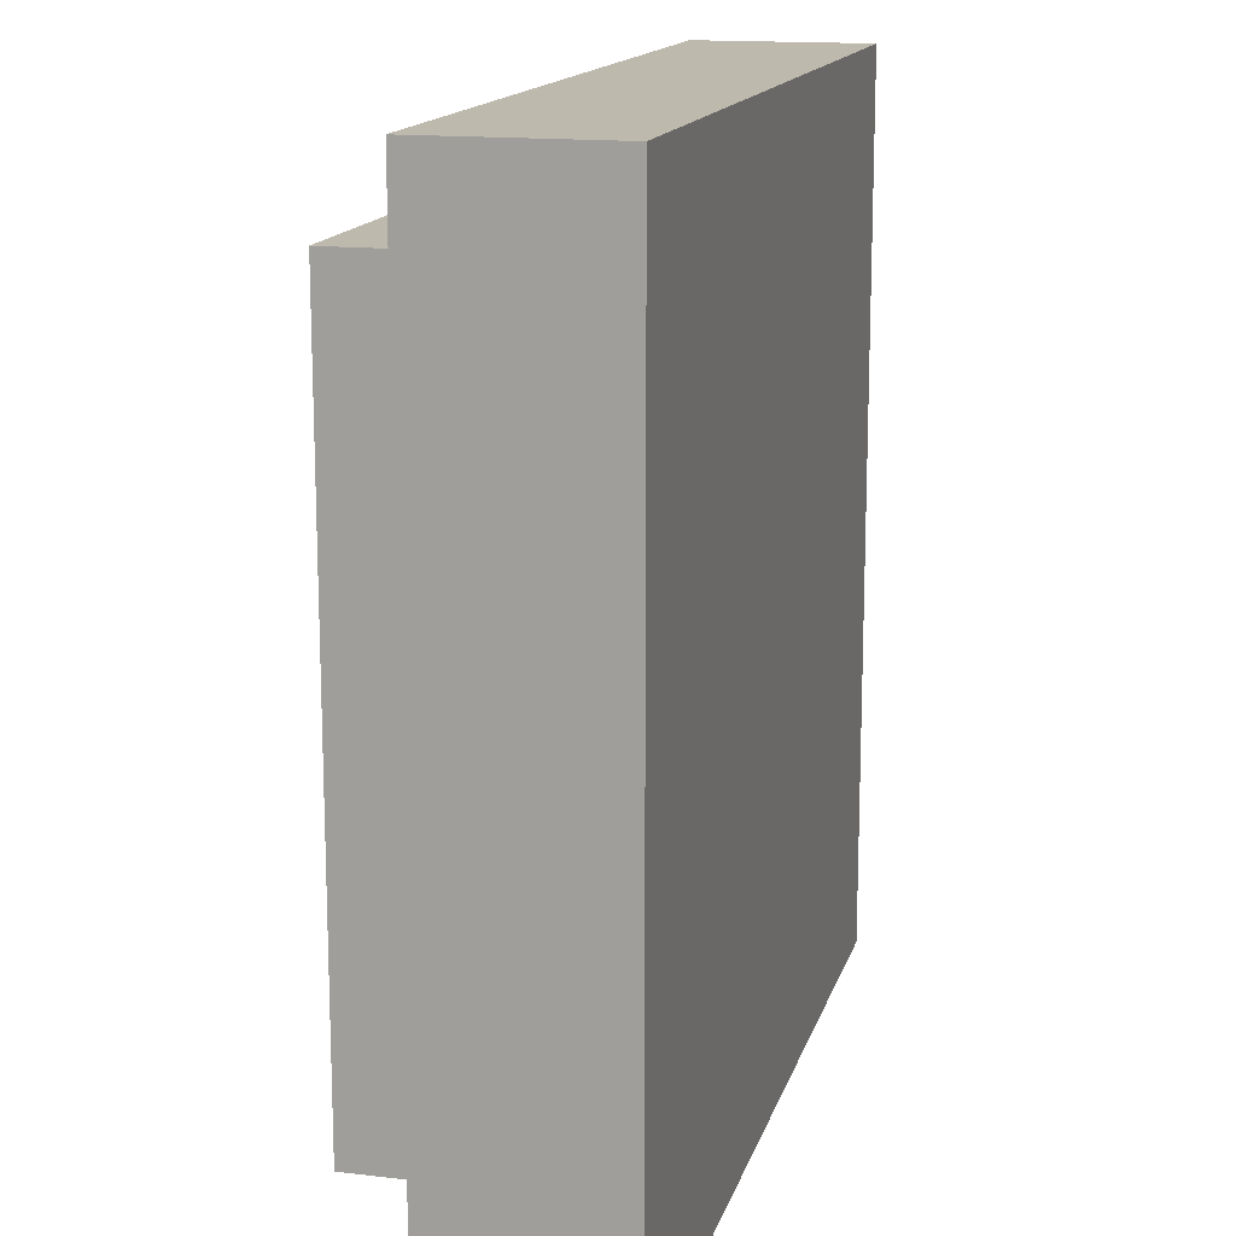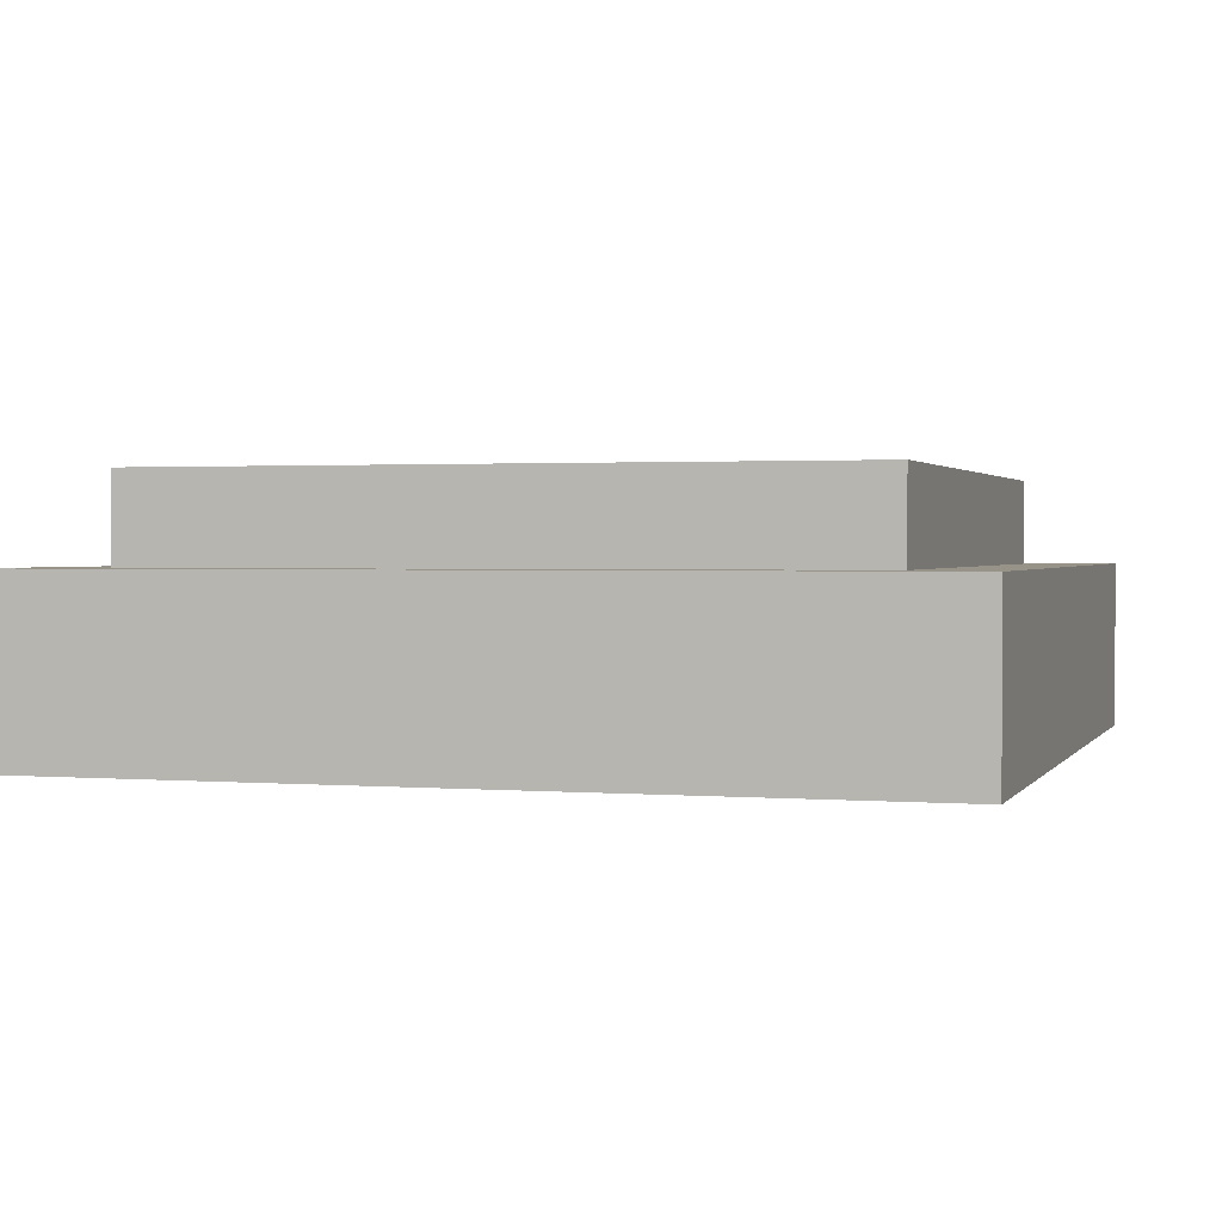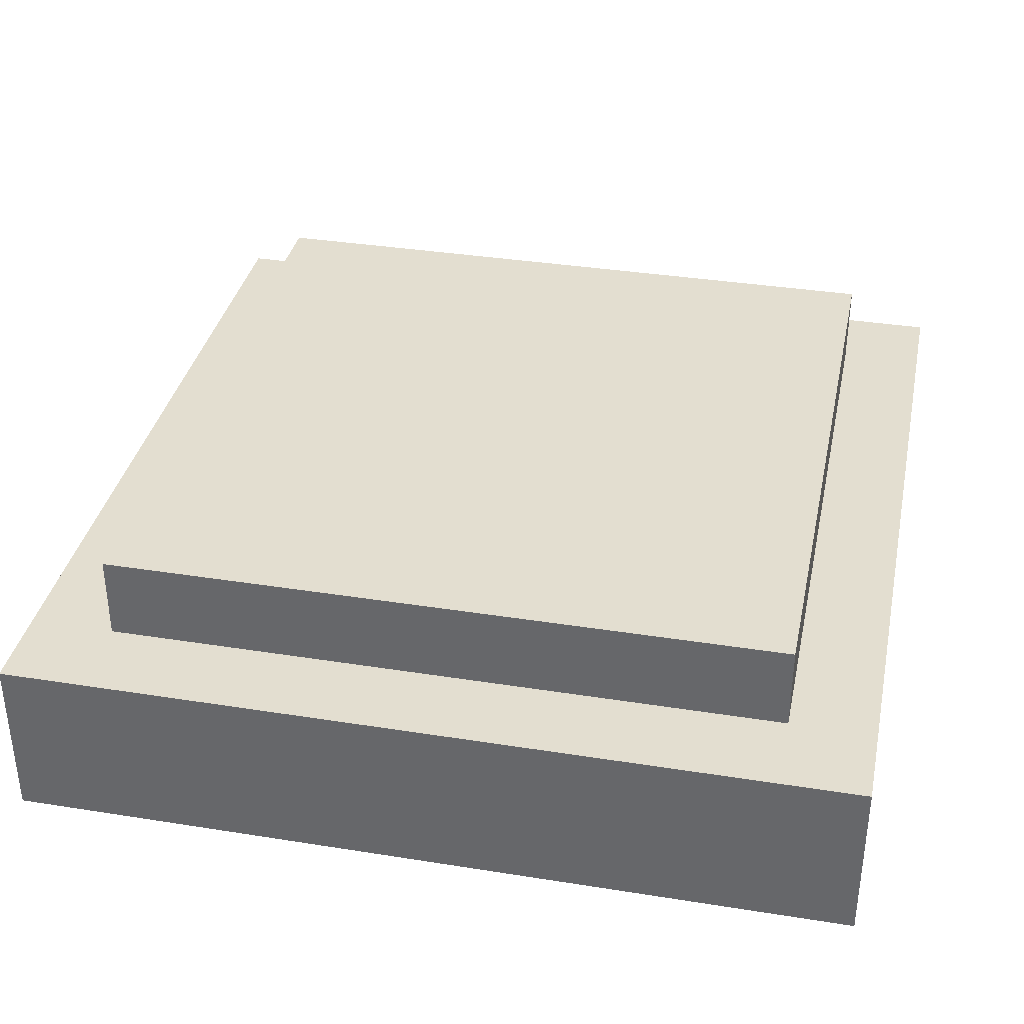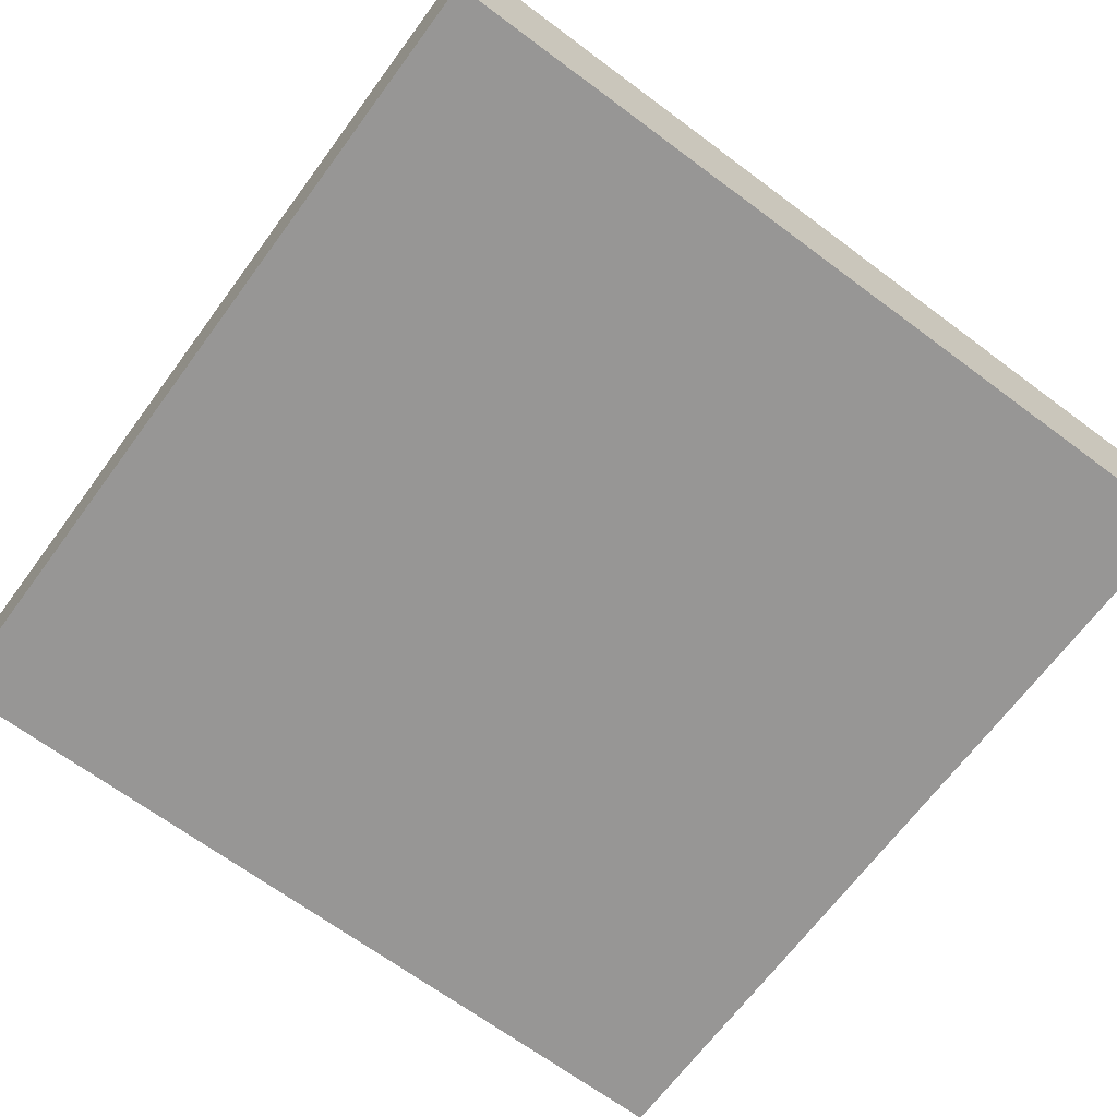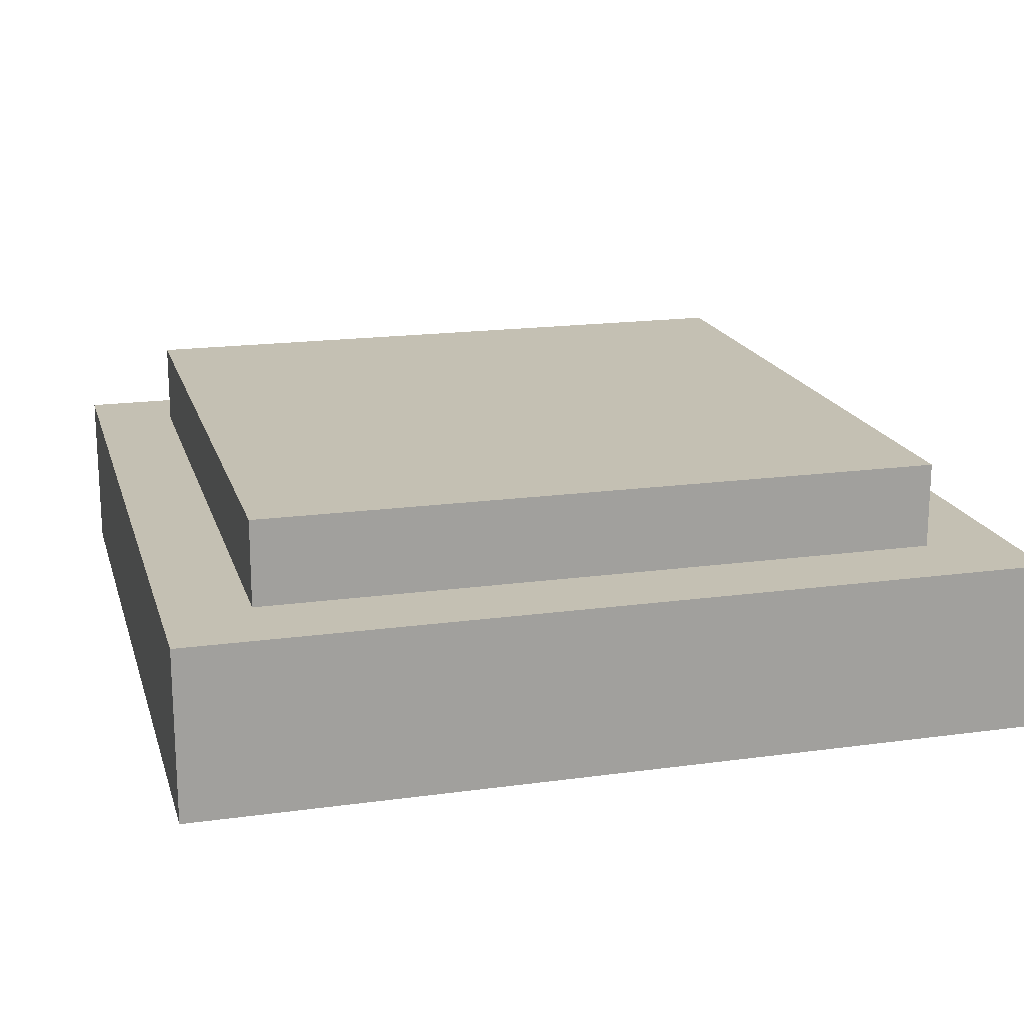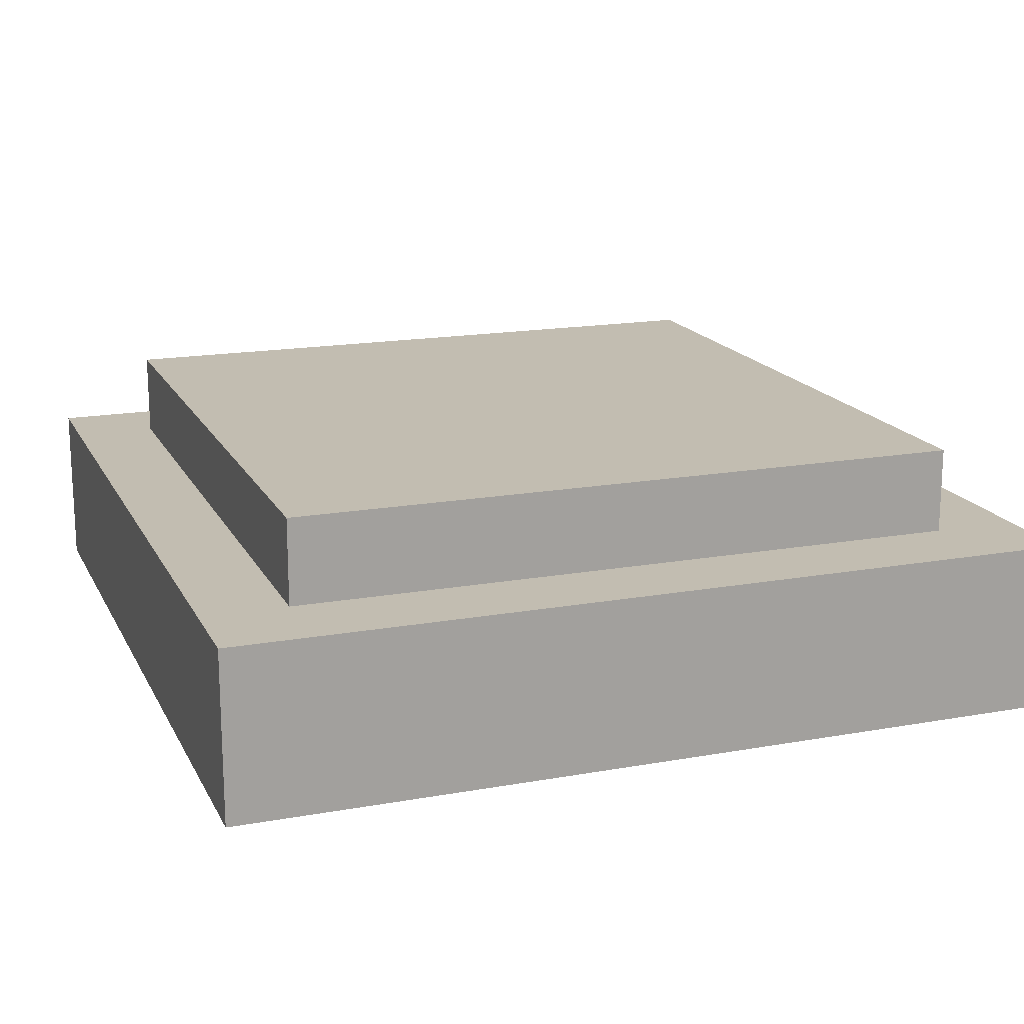
<metadata>
{"format":"obj","ext":"obj","renderer":"f3d","projection":"perspective","resolution":1024,"background":"white","views":[{"elev":15.1,"azim":104.4,"up":"+Y"},{"elev":1.5,"azim":106.7,"up":"+Z"},{"elev":35.9,"azim":-78.2,"up":"+Z"},{"elev":-67.9,"azim":143.4,"up":"+Z"},{"elev":18.0,"azim":75.0,"up":"+Z"},{"elev":17.0,"azim":-19.9,"up":"+Z"}]}
</metadata>
<code>
o
v -0.5 0 -0.3
v -0.5 0 -0.5
v -0.5 1 -0.3
v -0.5 1 -0.5
v -0.4 0.1 -0.2
v -0.4 0.1 -0.3
v -0.4 0.9 -0.2
v -0.4 0.9 -0.3
v 0.4 0.1 -0.2
v 0.4 0.1 -0.3
v 0.4 0.9 -0.2
v 0.4 0.9 -0.3
v 0.5 0 -0.3
v 0.5 0 -0.5
v 0.5 1 -0.3
v 0.5 1 -0.5
v -0.4 0.1 -0.2
v -0.4 0.9 -0.2
v 0.4 0.1 -0.2
v 0.4 0.9 -0.2
v -0.5 0 -0.3
v -0.5 1 -0.3
v -0.4 0.1 -0.3
v -0.4 0.9 -0.3
v 0.4 0.1 -0.3
v 0.4 0.9 -0.3
v 0.5 0 -0.3
v 0.5 1 -0.3
v -0.5 0 -0.5
v -0.5 1 -0.5
v 0.5 0 -0.5
v 0.5 1 -0.5
v -0.5 0 -0.3
v 0.5 0 -0.3
v -0.5 0 -0.5
v 0.5 0 -0.5
v -0.4 0.1 -0.2
v 0.4 0.1 -0.2
v -0.4 0.1 -0.3
v 0.4 0.1 -0.3
v -0.4 0.9 -0.2
v 0.4 0.9 -0.2
v -0.4 0.9 -0.3
v 0.4 0.9 -0.3
v -0.5 1 -0.3
v 0.5 1 -0.3
v -0.5 1 -0.5
v 0.5 1 -0.5
f 3 2 1
f 4 2 3
f 7 6 5
f 8 6 7
f 9 10 11
f 11 10 12
f 13 14 15
f 15 14 16
f 19 18 17
f 20 18 19
f 23 22 21
f 24 22 23
f 25 23 21
f 26 22 24
f 27 25 21
f 27 26 25
f 28 22 26
f 28 26 27
f 29 30 31
f 31 30 32
f 35 34 33
f 36 34 35
f 39 38 37
f 40 38 39
f 41 42 43
f 43 42 44
f 45 46 47
f 47 46 48

</code>
